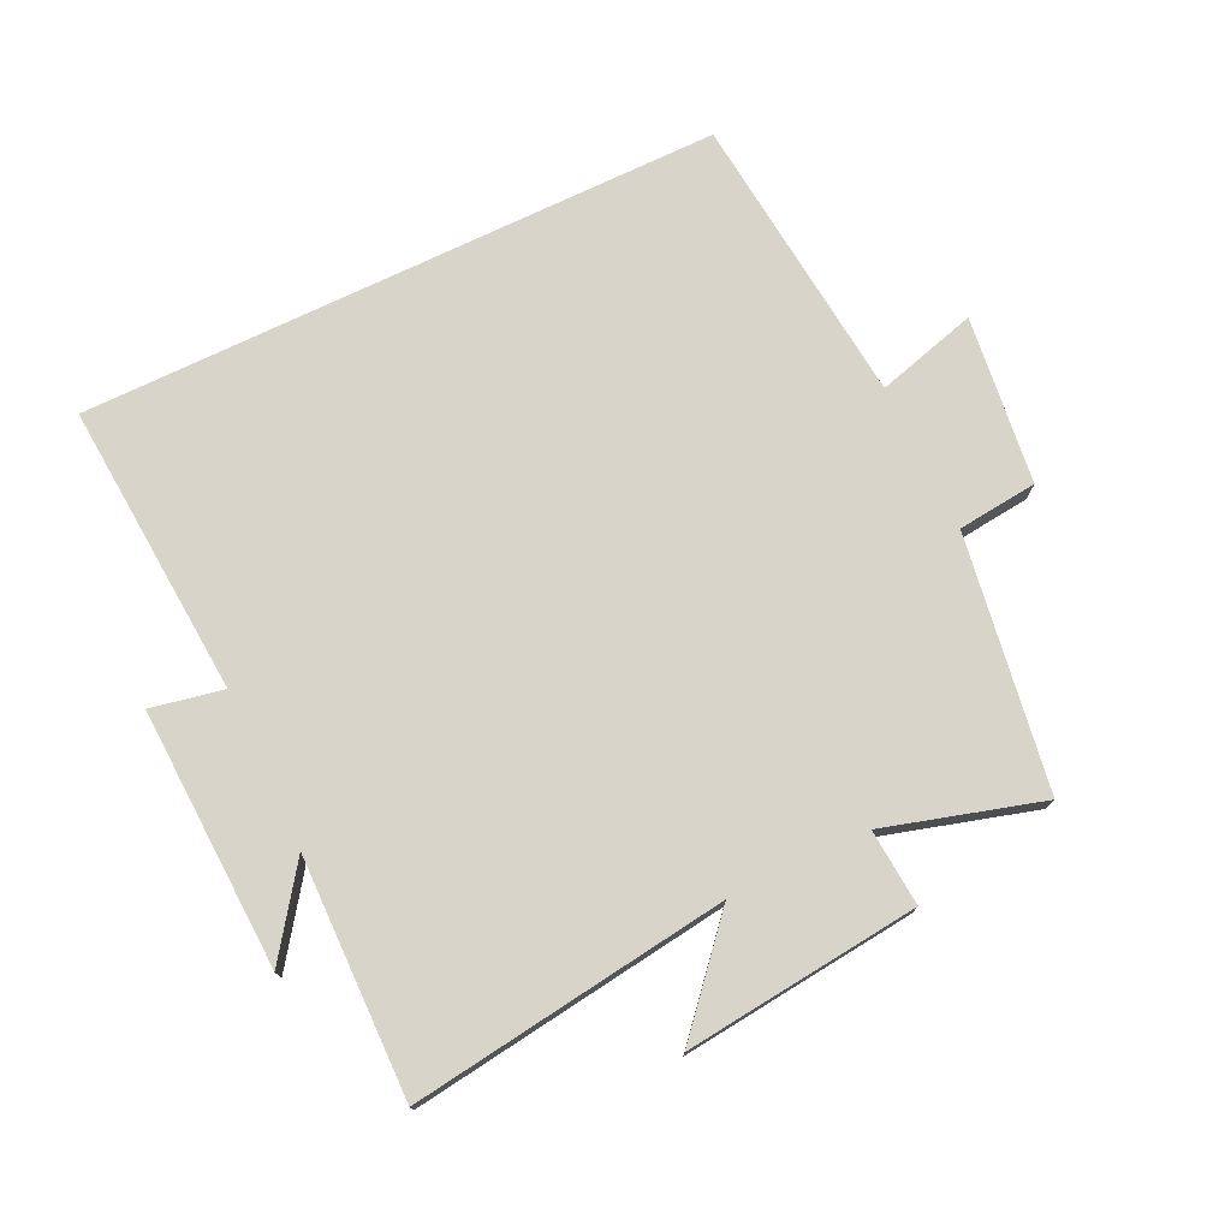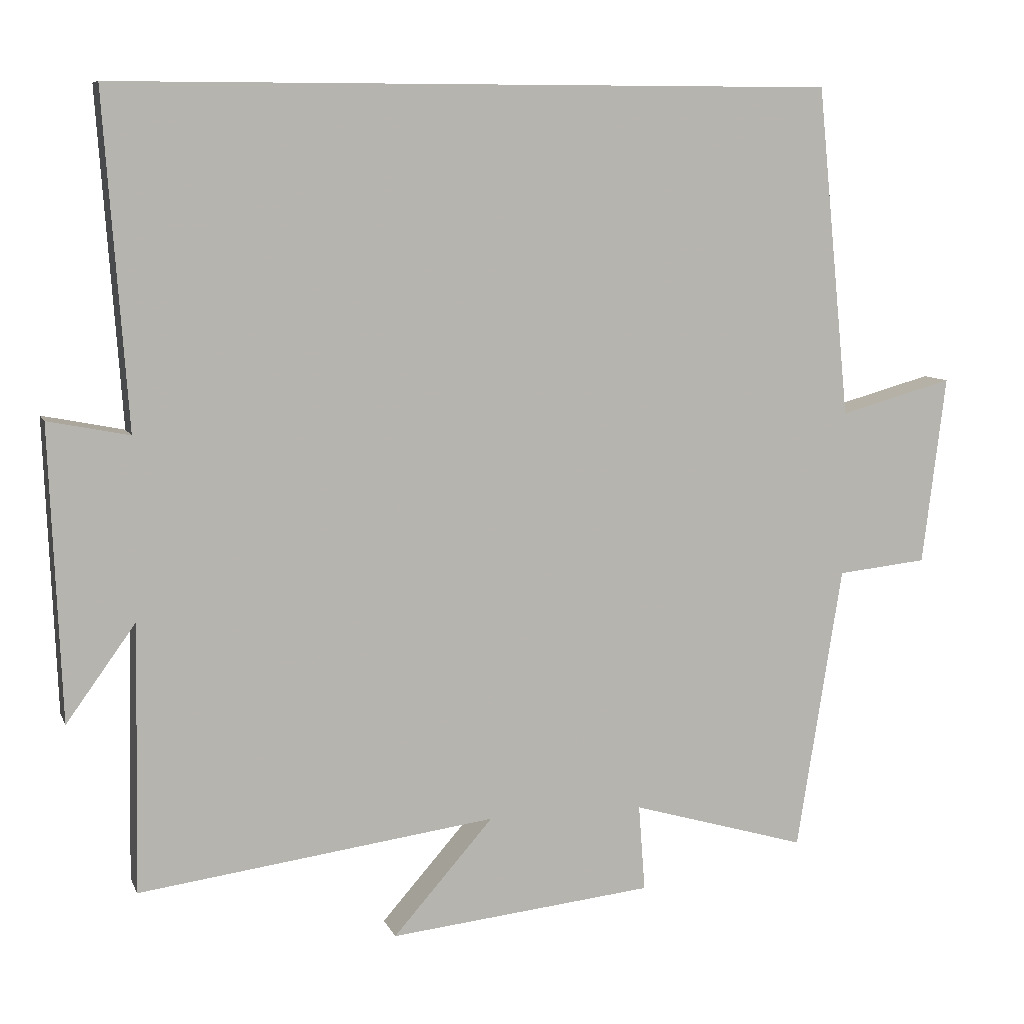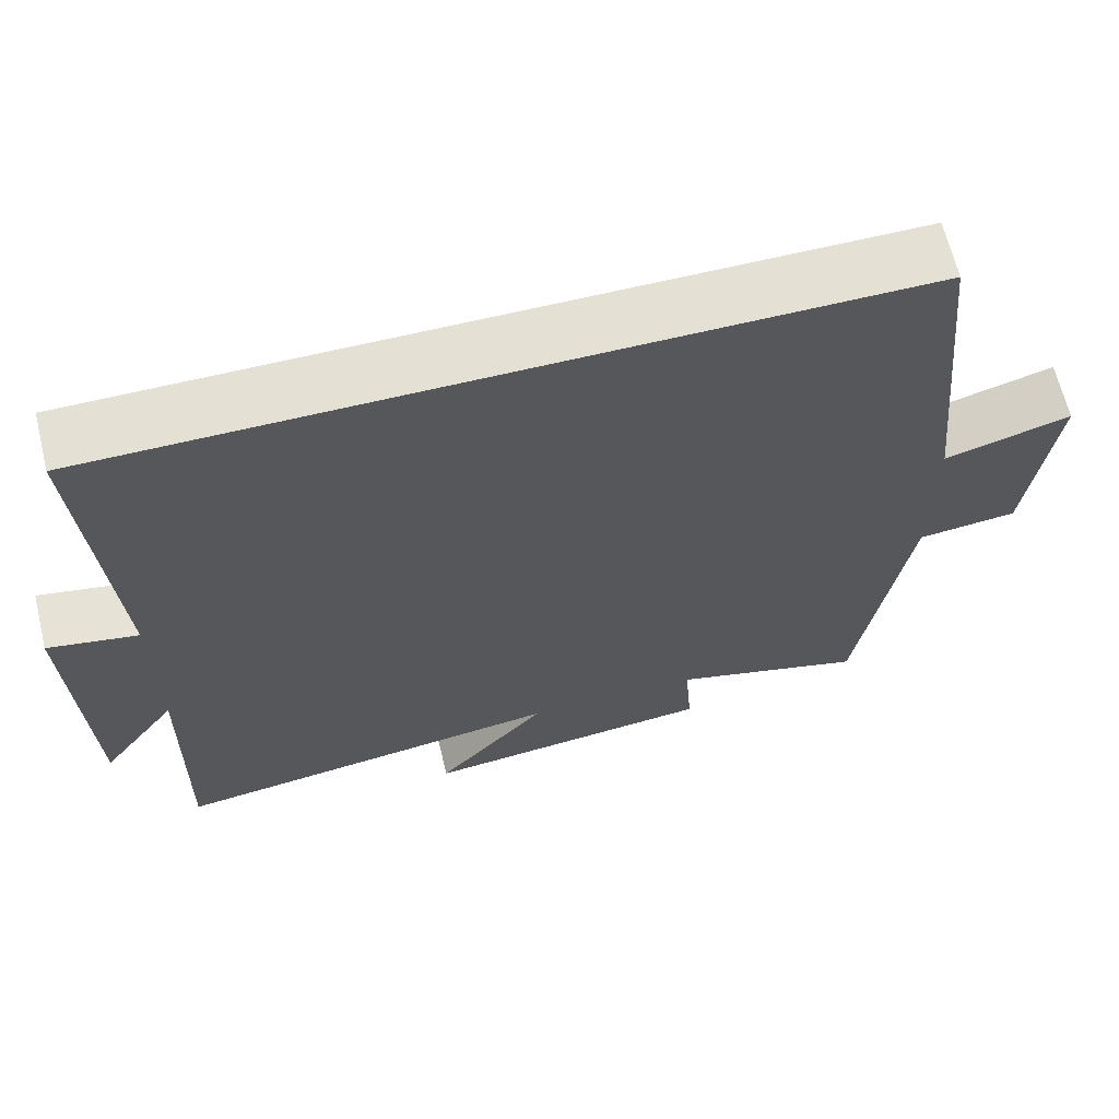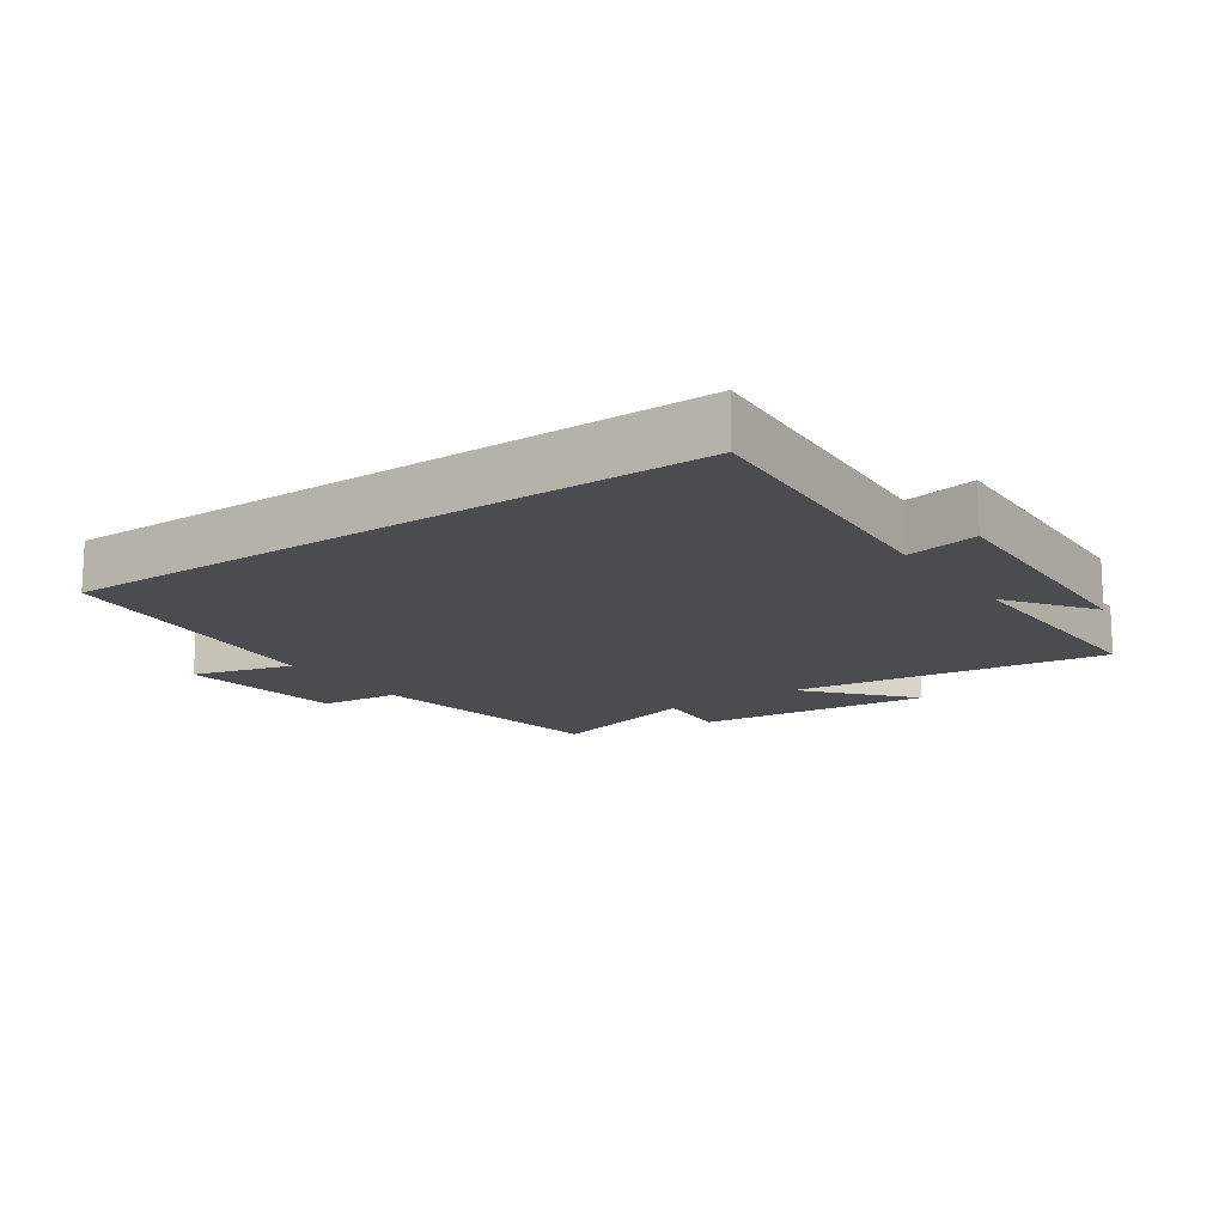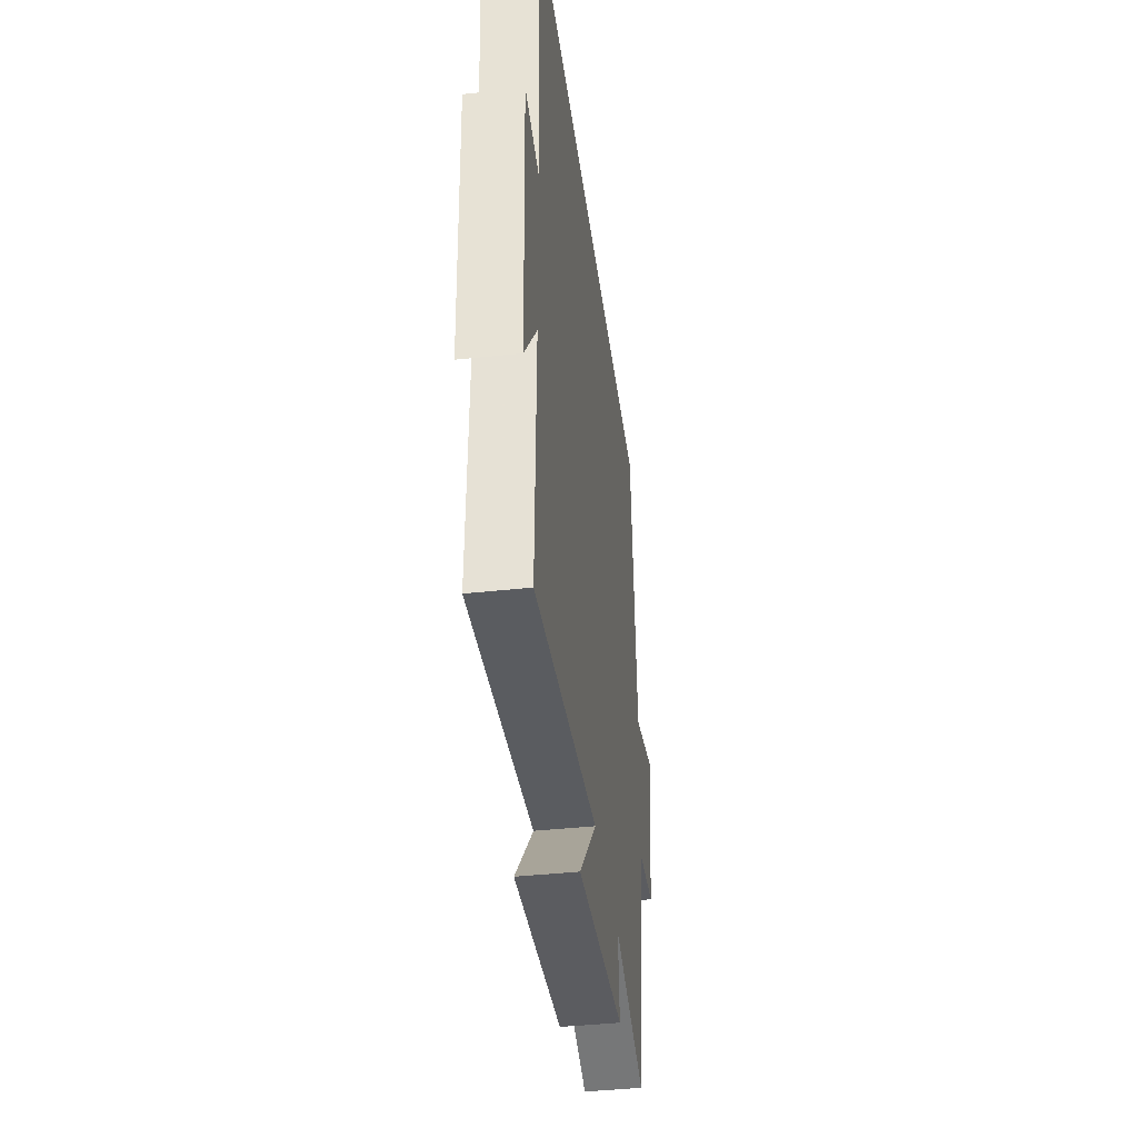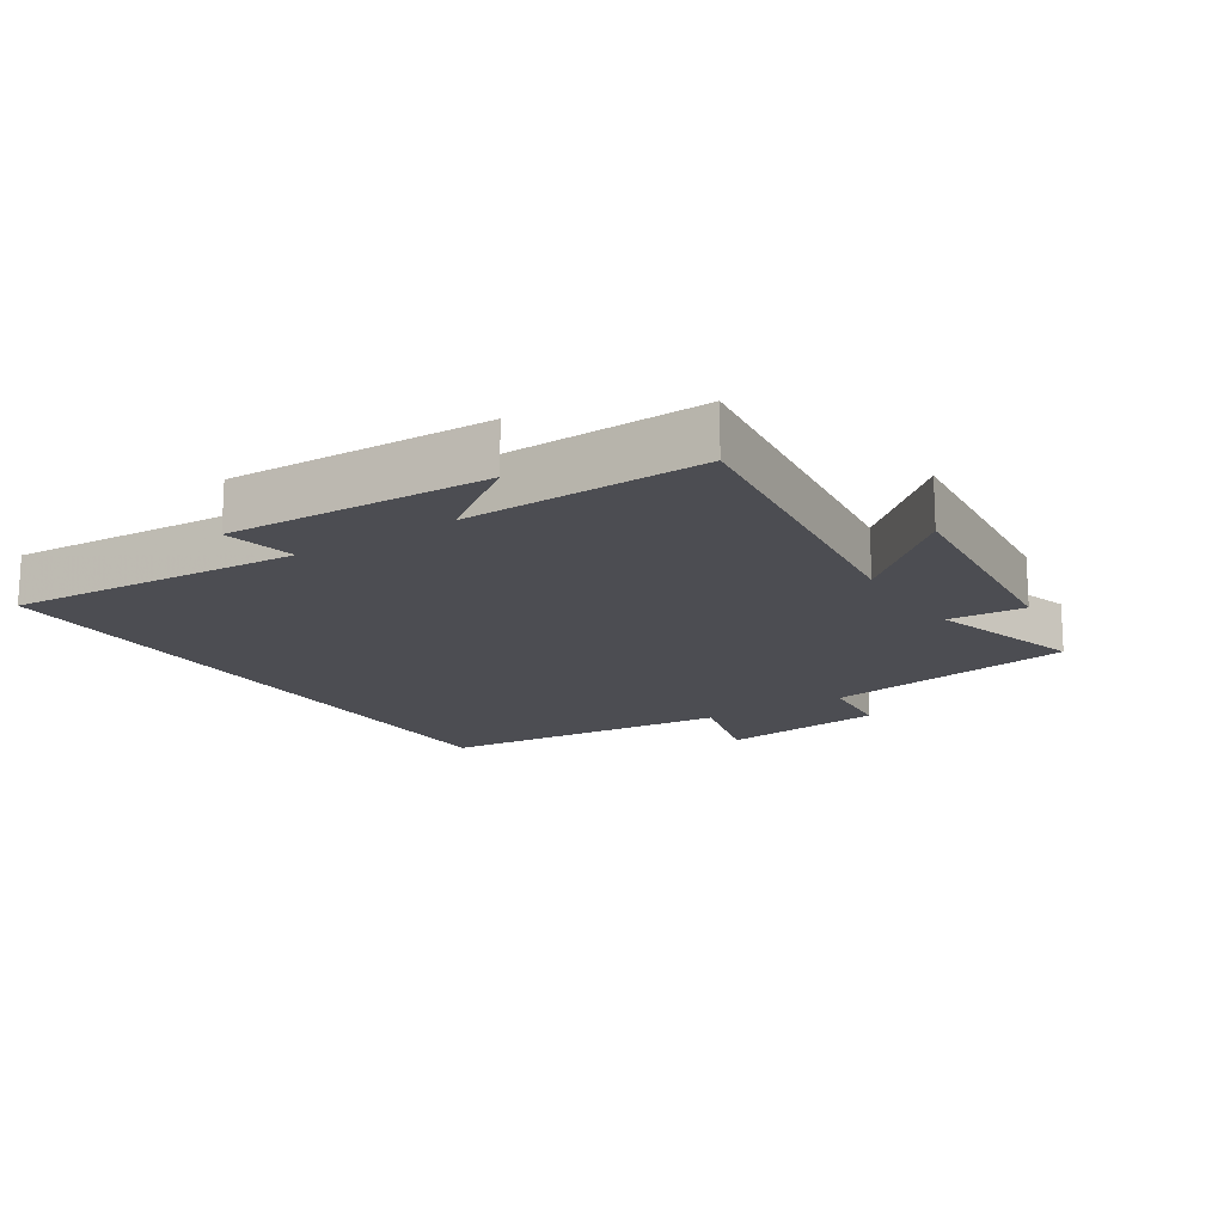
<metadata>
{"format":"obj","ext":"obj","renderer":"f3d","projection":"perspective","resolution":1024,"background":"white","views":[{"elev":75.1,"azim":154.4,"up":"+Y"},{"elev":8.3,"azim":164.1,"up":"+Z"},{"elev":65.4,"azim":166.4,"up":"+Z"},{"elev":-15.0,"azim":34.7,"up":"+Y"},{"elev":-41.2,"azim":97.5,"up":"+Z"},{"elev":-16.4,"azim":123.1,"up":"+Y"}]}
</metadata>
<code>
v 0.532 0.07 0.5
v 0.5 0.07 0.048
v 0.611 0.07 0.07
v 0.595 0.07 -0.33
v 0.5 0.07 -0.198
v 0.507 0.07 -0.565
v 0.018 0.07 -0.5
v 0.155 0.07 -0.656
v -0.207 0.07 -0.618
v -0.198 0.07 -0.5
v -0.438 0.07 -0.57
v -0.5 0.07 -0.18
v -0.623 0.07 -0.167
v -0.655 0.07 0.091
v -0.5 0.07 0.048
v -0.455 0.07 0.5
v 0.532 0 0.5
v 0.5 0 0.048
v 0.611 0 0.07
v 0.595 0 -0.33
v 0.5 0 -0.198
v 0.507 0 -0.565
v 0.018 0 -0.5
v 0.155 0 -0.656
v -0.207 0 -0.618
v -0.198 0 -0.5
v -0.438 0 -0.57
v -0.5 0 -0.18
v -0.623 0 -0.167
v -0.655 0 0.091
v -0.5 0 0.048
v -0.455 0 0.5
f 15 16 1 2
f 12 13 14 15
f 10 11 12 15
f 10 15 2
f 7 8 9 10
f 7 10 2 3
f 5 6 7
f 5 7 3
f 3 4 5
f 18 17 32 31
f 31 30 29 28
f 31 28 27 26
f 18 31 26
f 26 25 24 23
f 19 18 26 23
f 23 22 21
f 19 23 21
f 21 20 19
f 1 17 18 2
f 2 18 19 3
f 3 19 20 4
f 4 20 21 5
f 5 21 22 6
f 6 22 23 7
f 7 23 24 8
f 8 24 25 9
f 9 25 26 10
f 10 26 27 11
f 11 27 28 12
f 12 28 29 13
f 13 29 30 14
f 14 30 31 15
f 15 31 32 16
f 16 32 17 1

</code>
